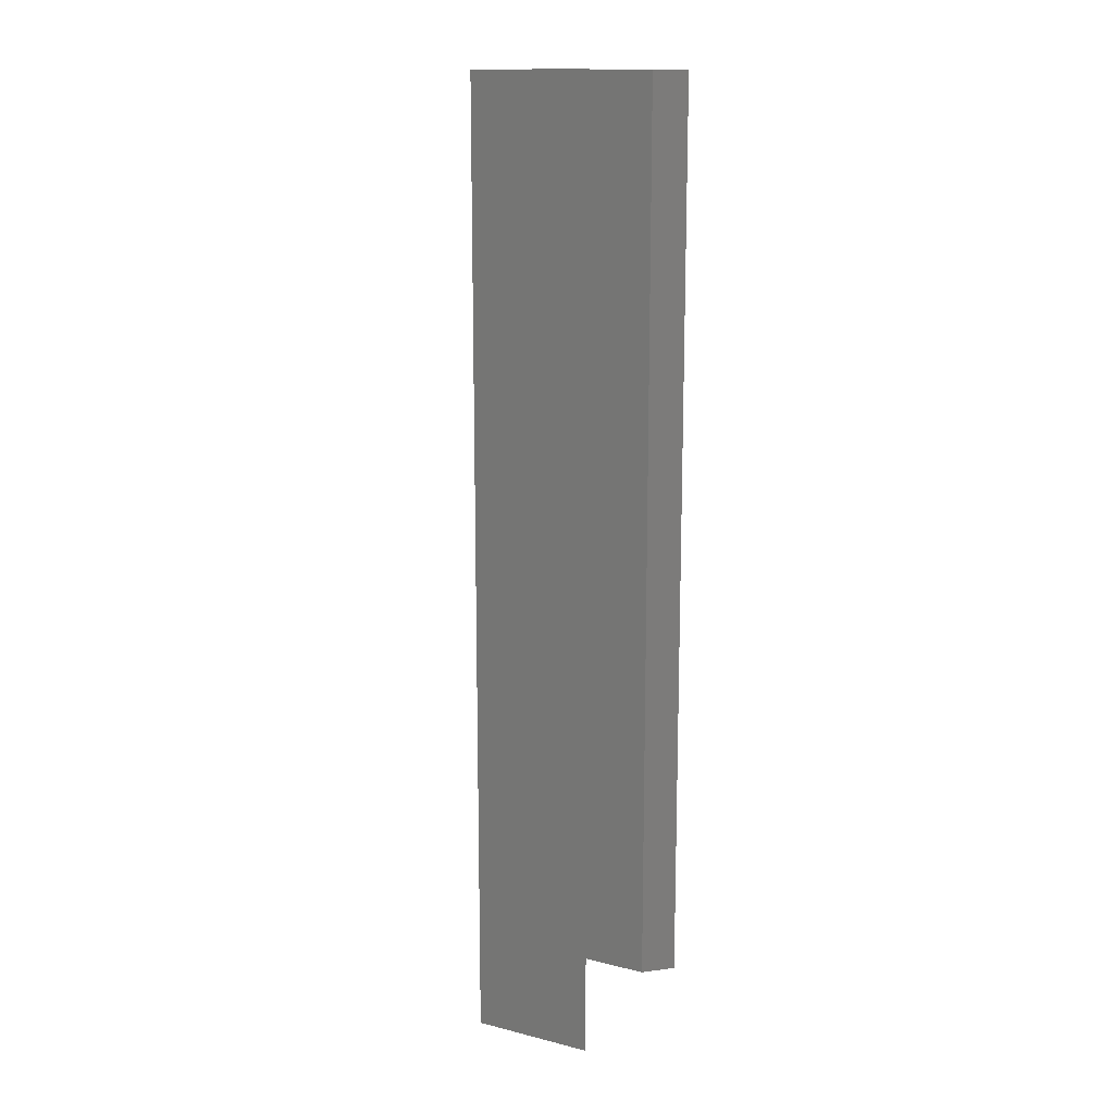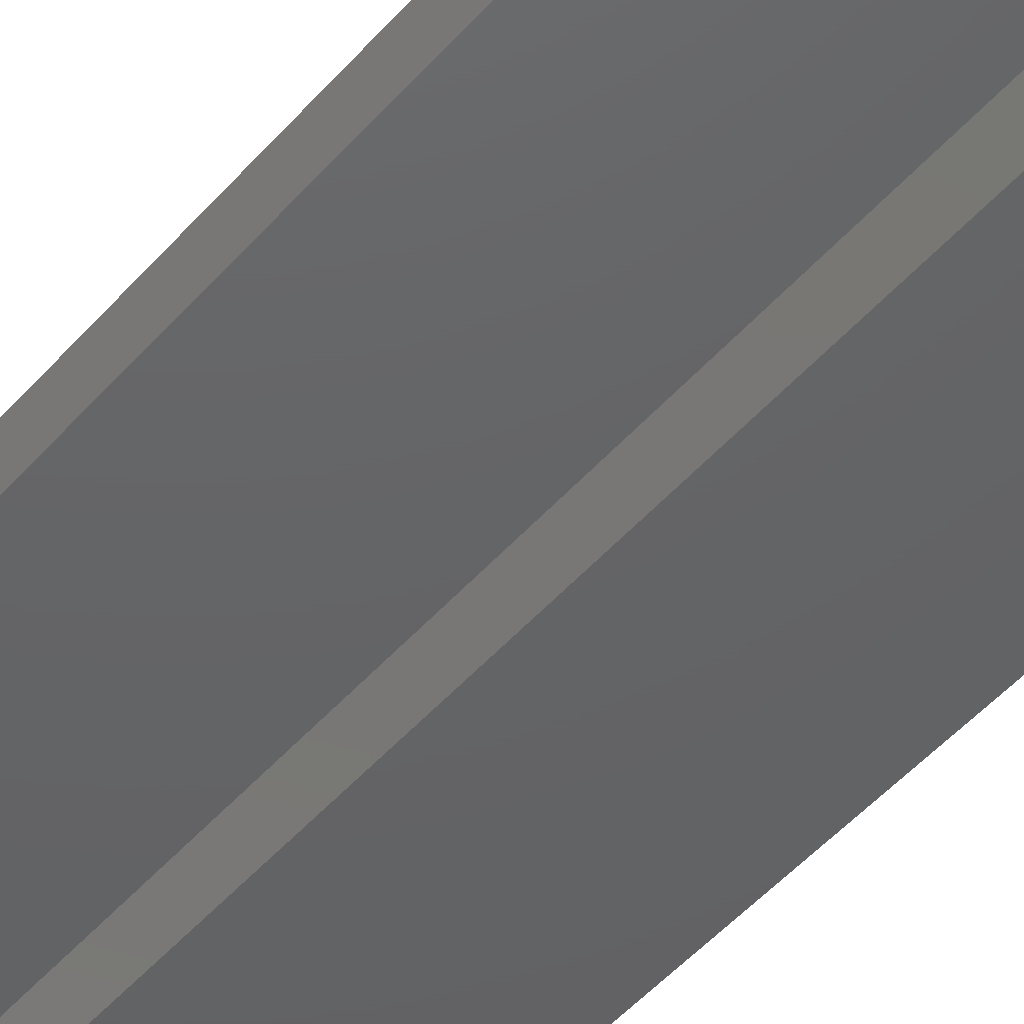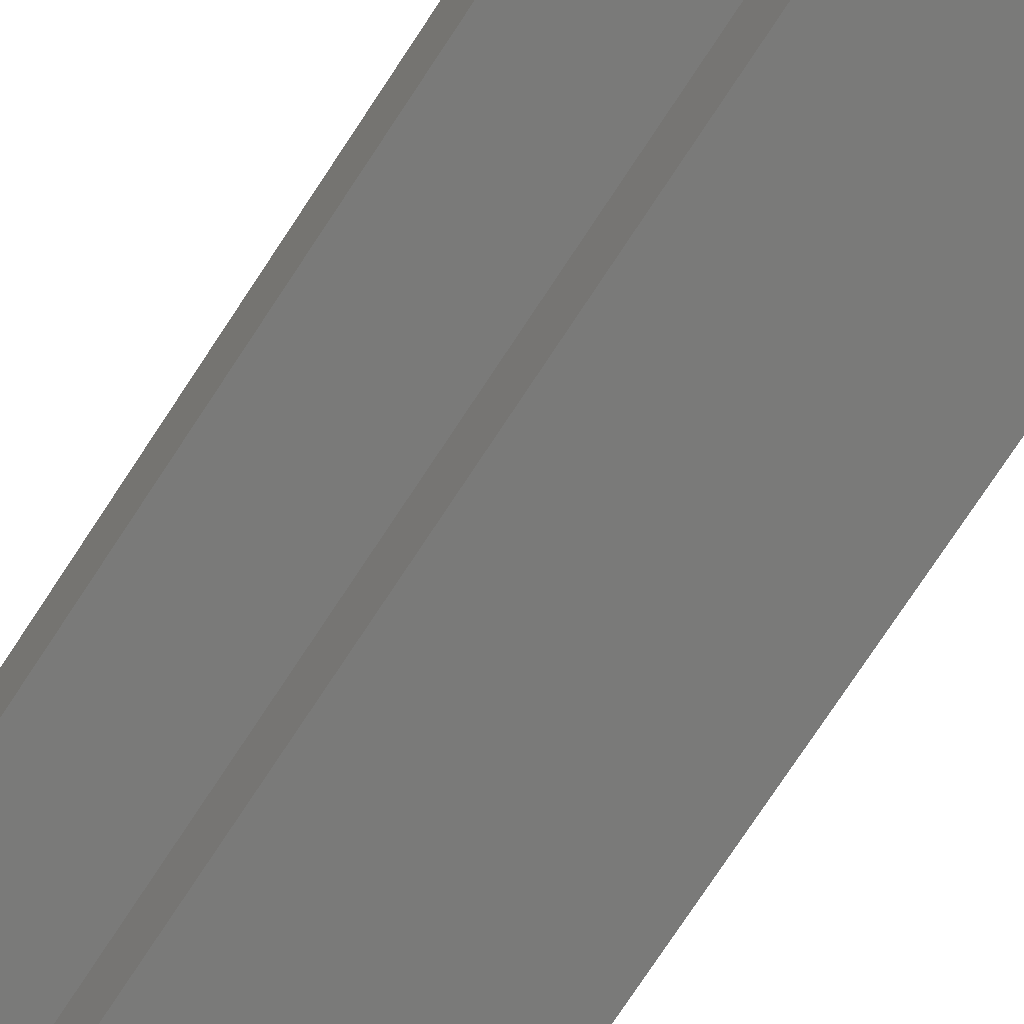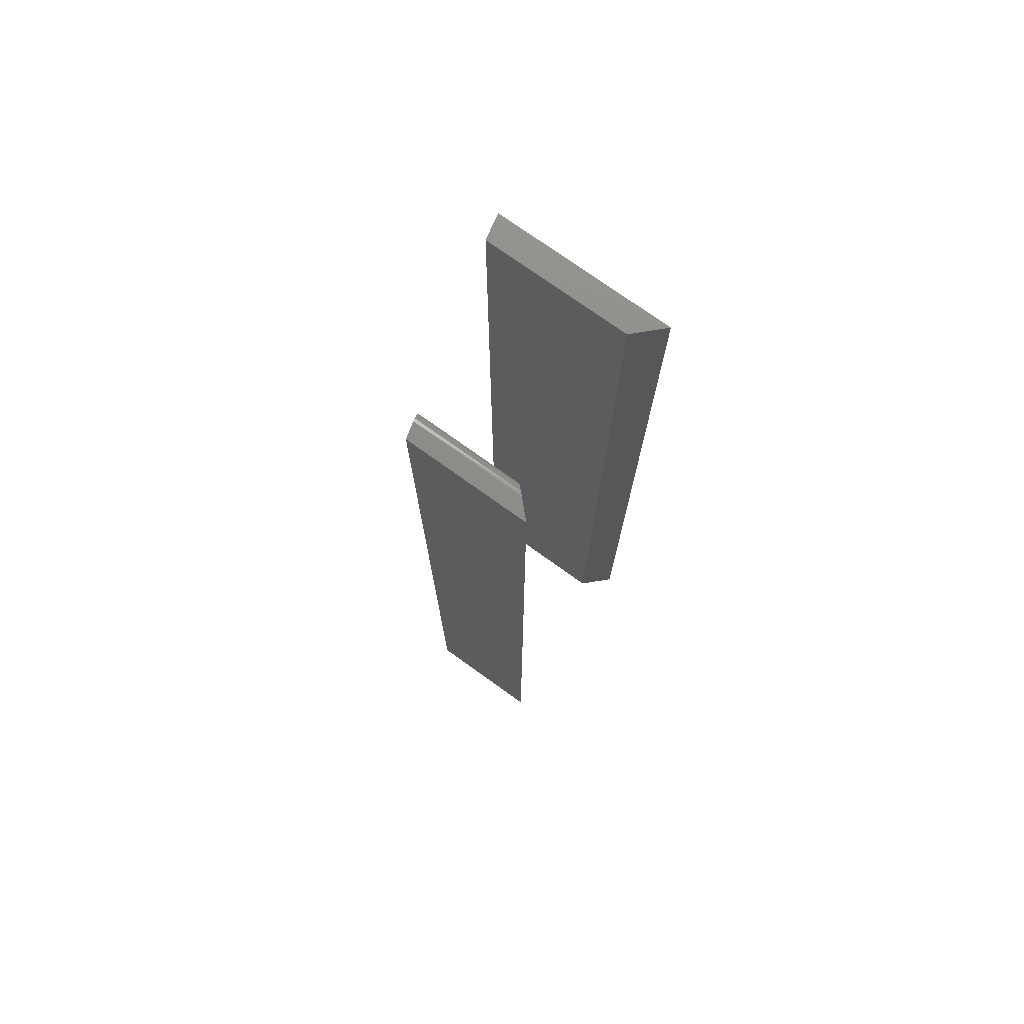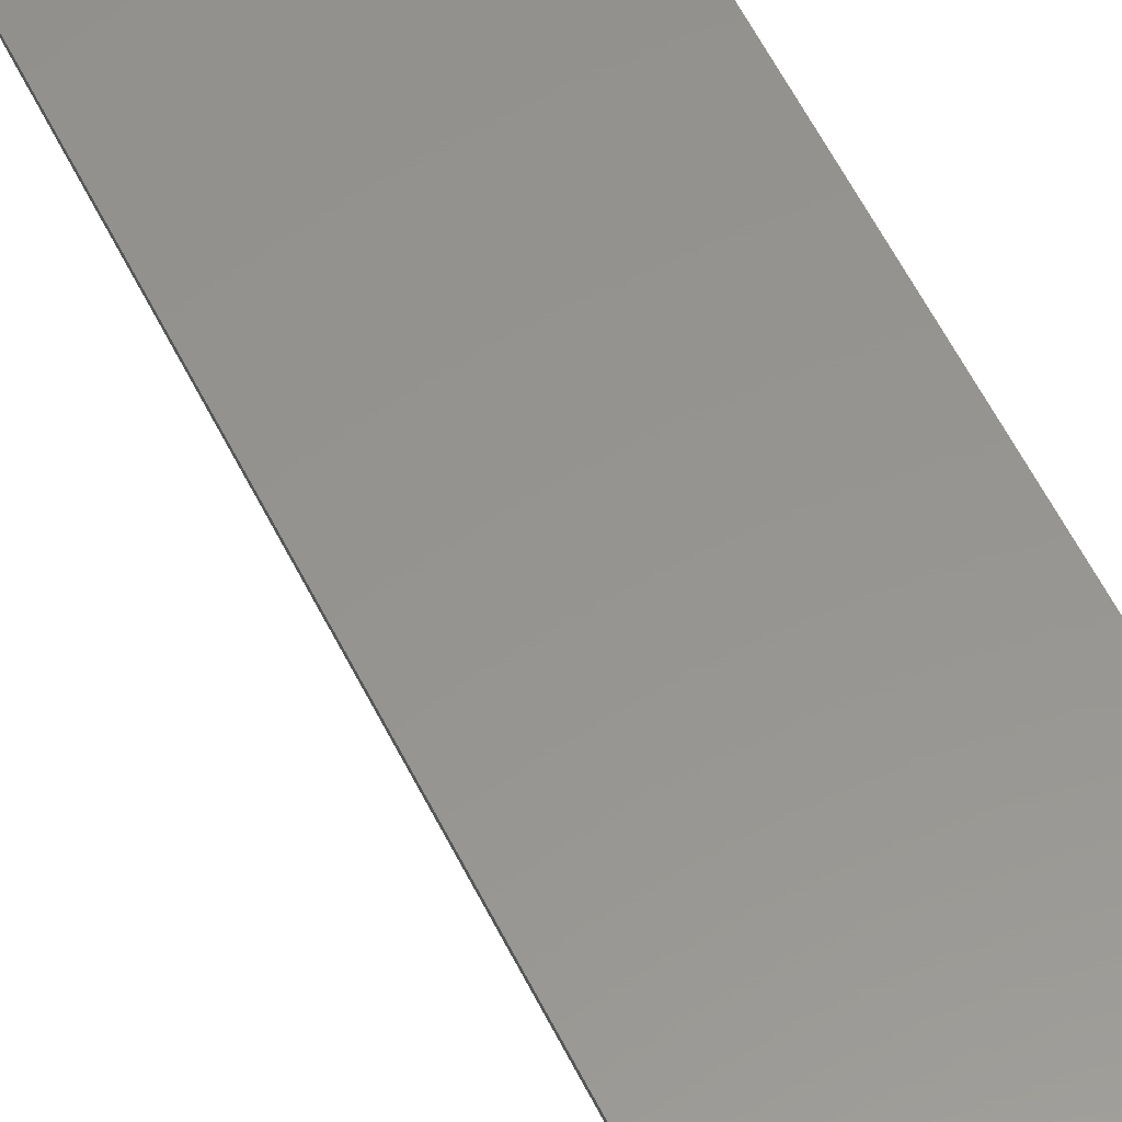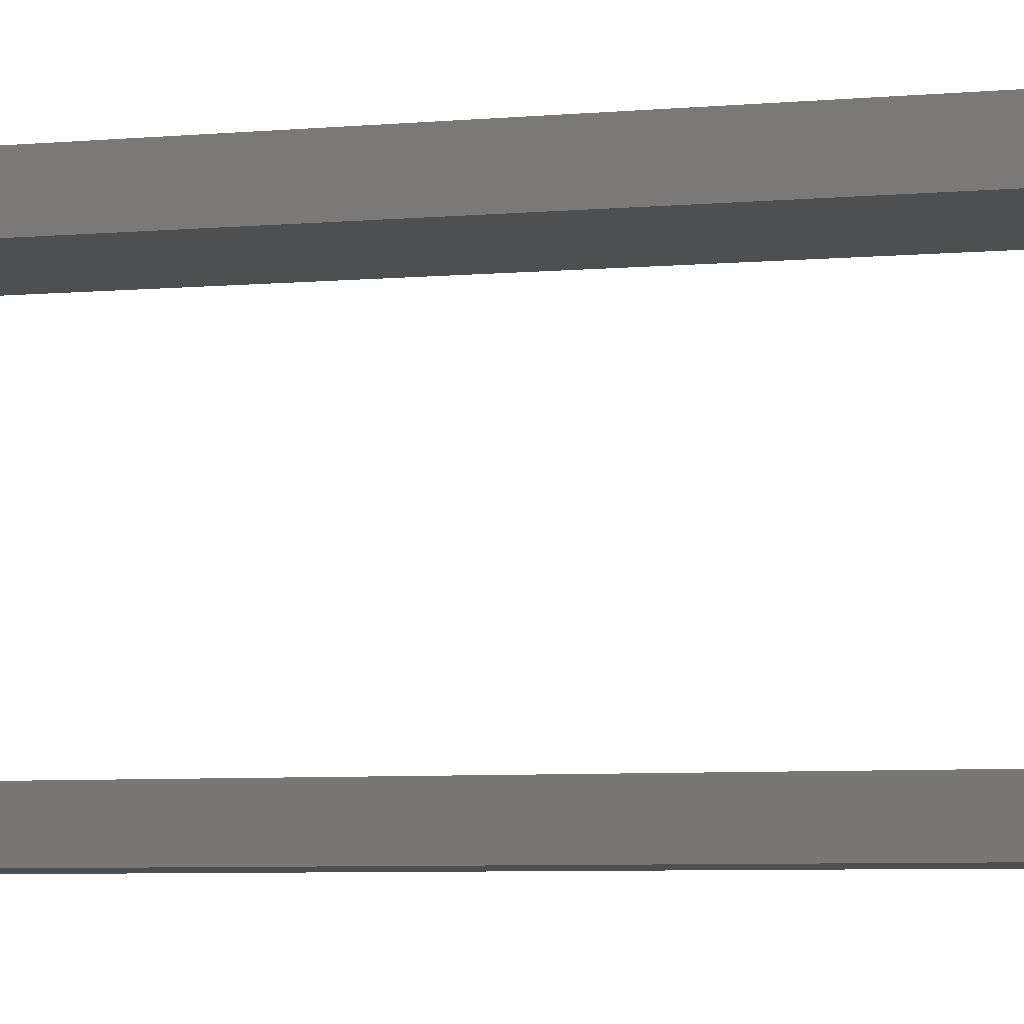
<metadata>
{"format":"stl","ext":"stl","renderer":"f3d","projection":"perspective","resolution":1024,"background":"white","views":[{"elev":14.1,"azim":-151.4,"up":"+Y"},{"elev":-45.3,"azim":142.6,"up":"+Z"},{"elev":-73.1,"azim":147.0,"up":"+Z"},{"elev":75.0,"azim":-144.3,"up":"+Y"},{"elev":57.4,"azim":153.9,"up":"+Z"},{"elev":-3.9,"azim":113.2,"up":"+Z"}]}
</metadata>
<code>
# stl→obj: 29 verts, 50 faces
v 0 0 0
v 0.0125 0 0.0125
v 0.09622 0 -5.892e-18
v 0.09951 0 0.0125
v 0.01502 -0.0004182 0.01502
v 0.01947 -0.004275 0.01947
v 0.01613 -0.0008966 0.01613
v 0.01715 -0.001538 0.01715
v 0.01806 -0.002327 0.01806
v 0.02022 -0.006588 0.02022
v 0.01384 -0.0001163 0.01384
v 0.02031 -0.007812 0.02031
v 0.02031 -0.75 0.02031
v 0 -0.75 0
v 0.1016 -0.007812 0.02031
v 0.1016 -0.75 0.02031
v 0.1001 -0.0003855 0.01492
v 0.1007 -0.001508 0.01711
v 0.1012 -0.003258 0.01885
v 0.1015 -0.005461 0.01995
v 0.09622 -0.75 -5.892e-18
v 0.02072 -0.75 0.1433
v 0.1362 -0.75 0.1433
v 0 -0.75 0.1641
v 0.1406 -0.75 0.1641
v 0.02072 -1.15e-18 0.1433
v 0 0 0.1641
v 0.1362 -1.15e-18 0.1433
v 0.1406 -4.78e-34 0.1641
f 1 2 3
f 3 2 4
f 5 6 7
f 7 6 8
f 8 6 9
f 10 6 5
f 10 5 11
f 10 11 2
f 10 2 1
f 10 1 12
f 12 1 13
f 13 1 14
f 15 12 16
f 16 12 13
f 4 17 18
f 3 4 18
f 3 18 19
f 3 19 20
f 3 20 15
f 3 15 16
f 3 16 21
f 15 10 12
f 15 20 10
f 17 5 7
f 17 7 8
f 17 8 18
f 18 8 9
f 18 9 19
f 19 9 6
f 20 19 6
f 6 10 20
f 4 2 11
f 4 11 5
f 4 5 17
f 14 21 13
f 13 21 16
f 1 3 14
f 14 3 21
f 22 23 24
f 24 23 25
f 26 27 28
f 28 27 29
f 29 27 25
f 25 27 24
f 28 29 23
f 23 29 25
f 26 28 22
f 22 28 23
f 27 26 24
f 24 26 22

</code>
